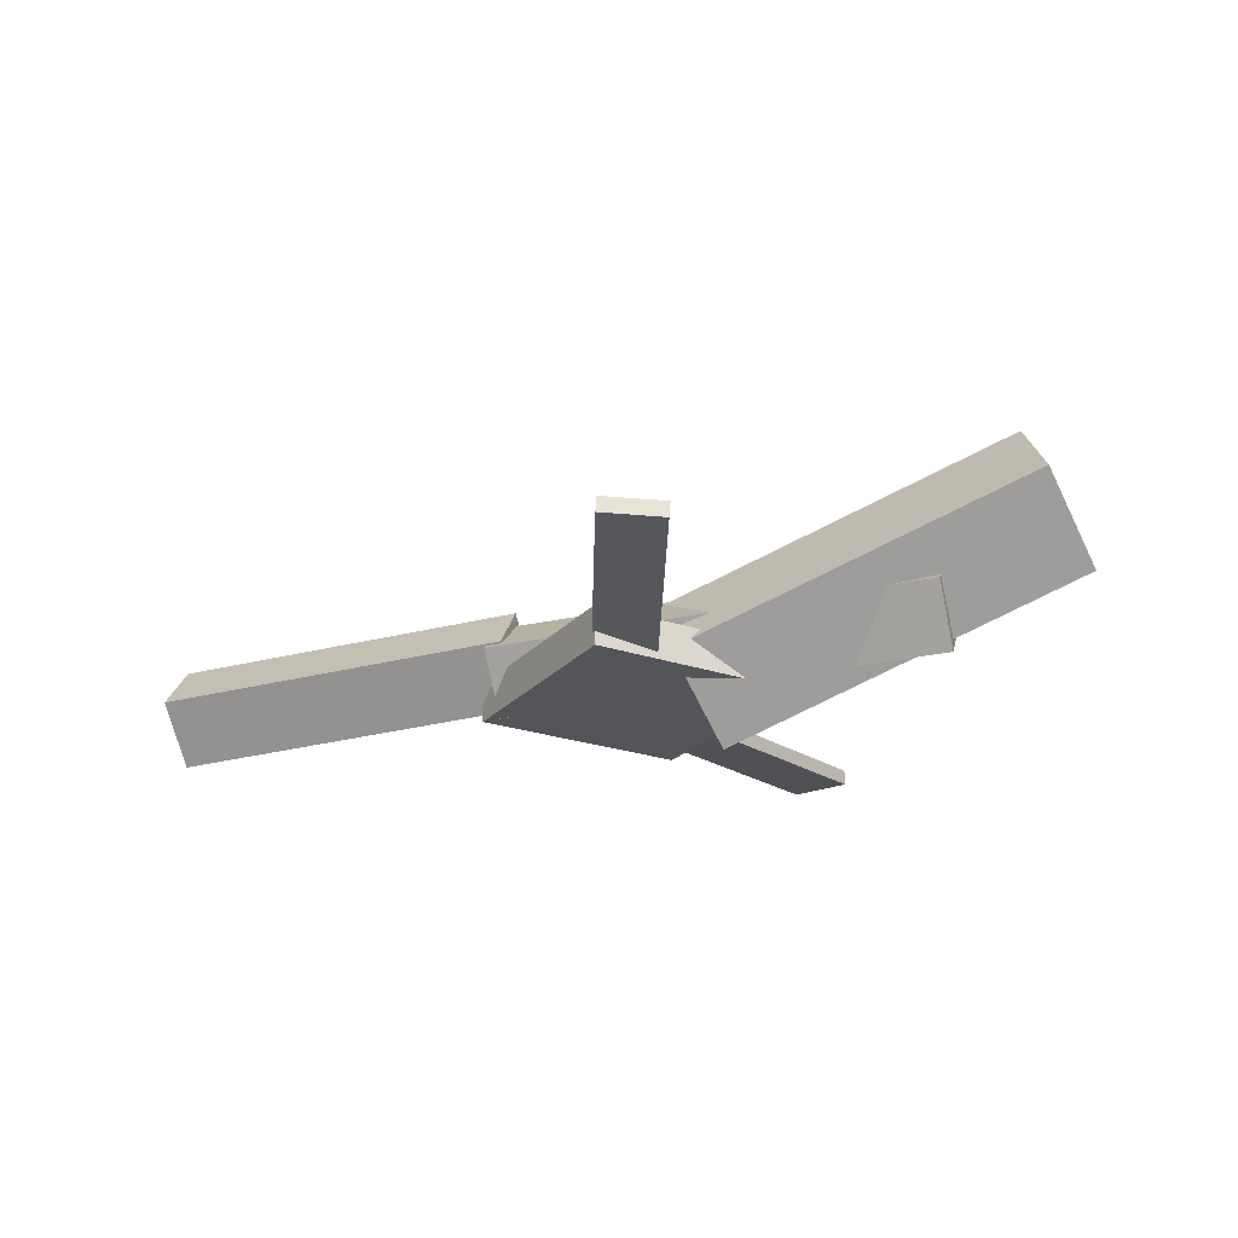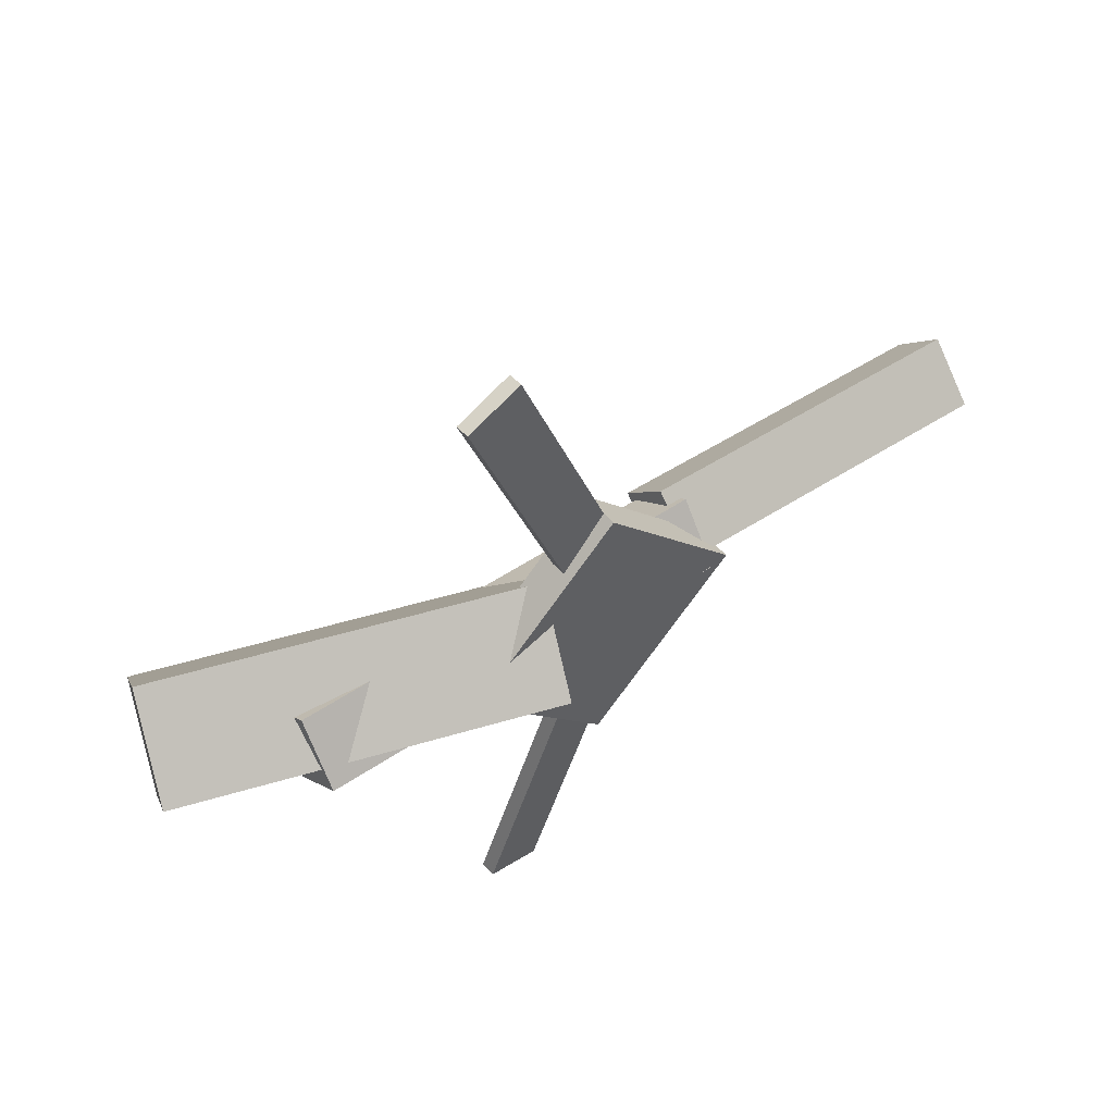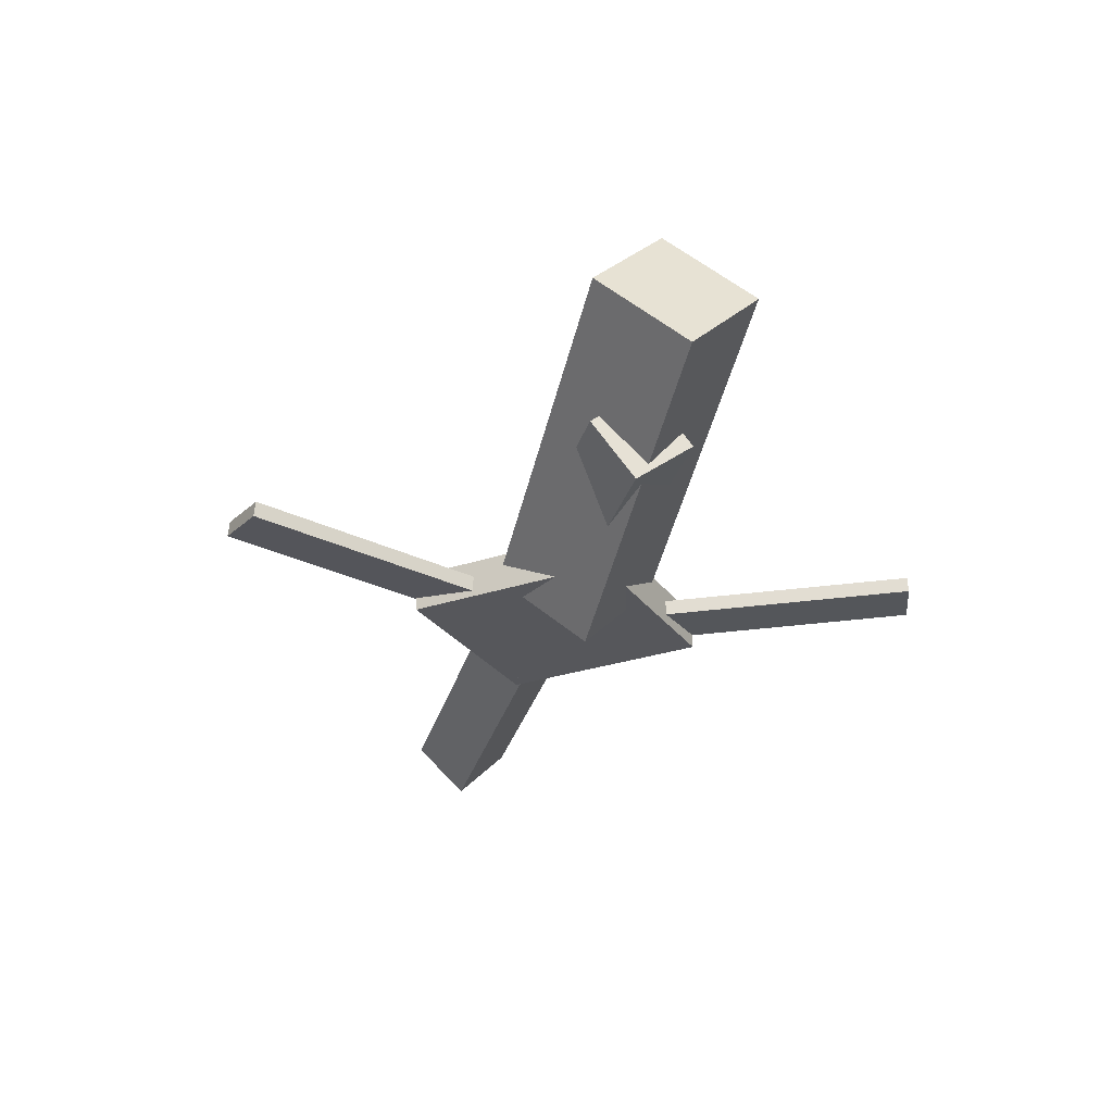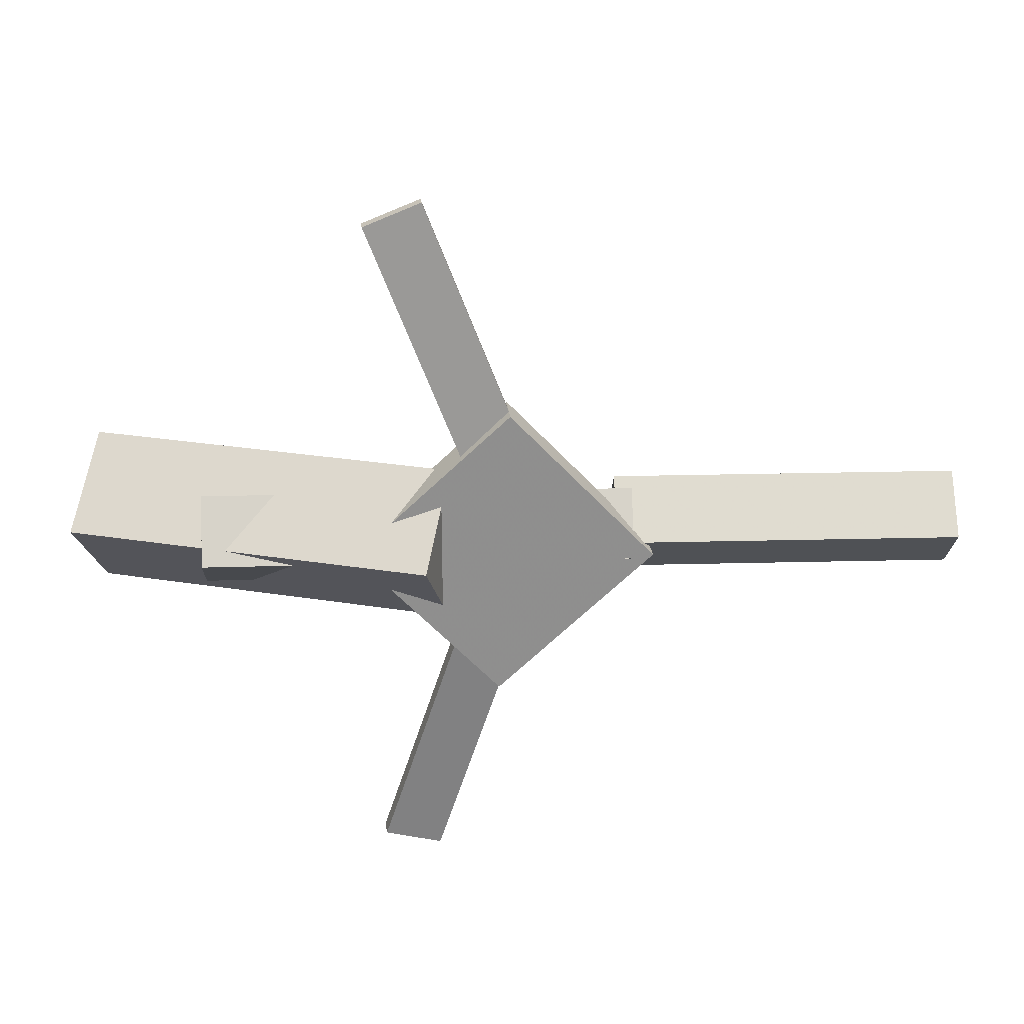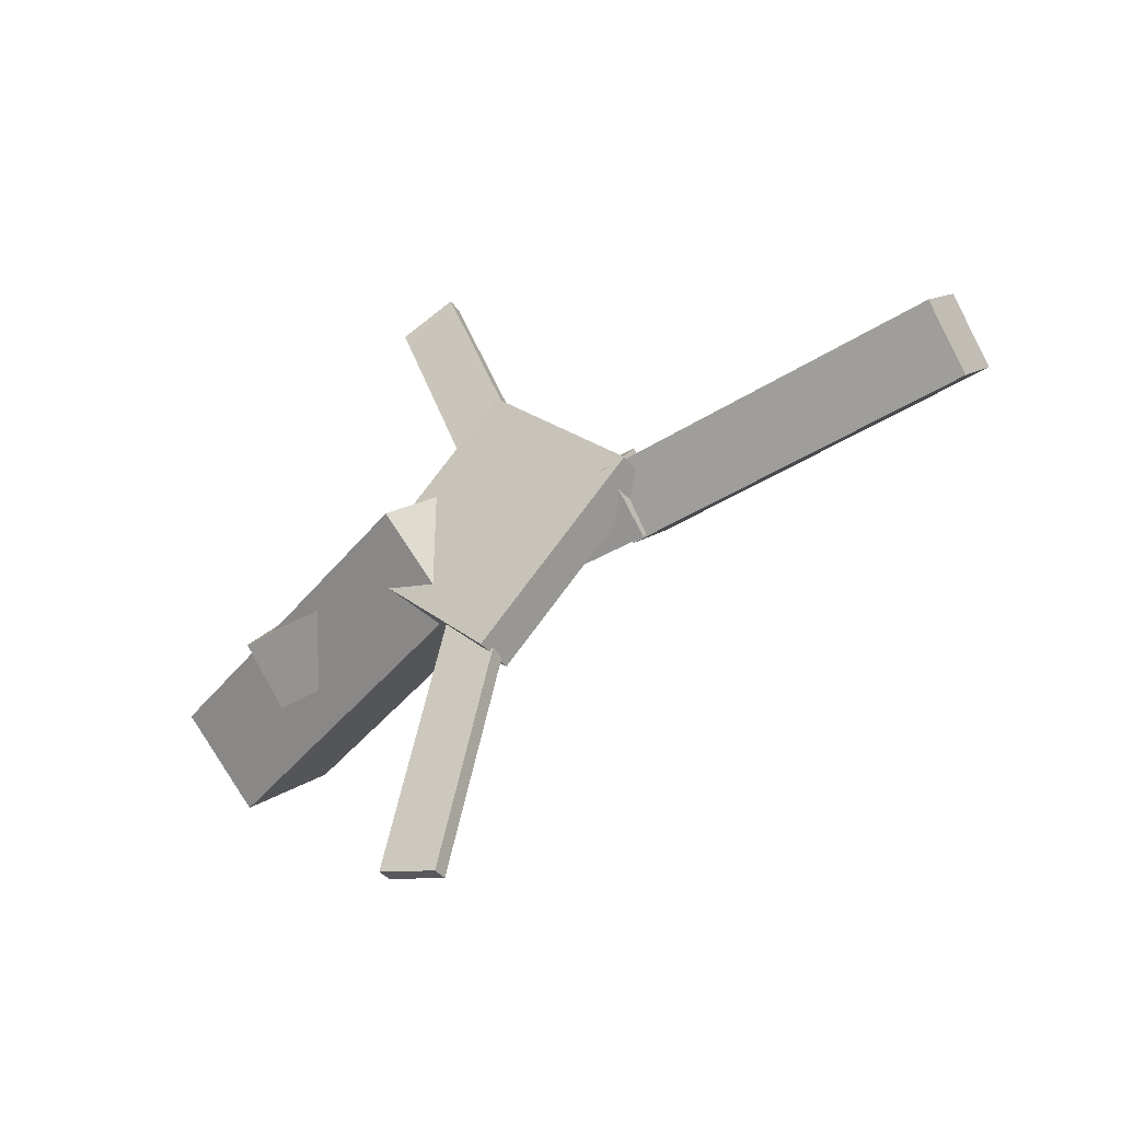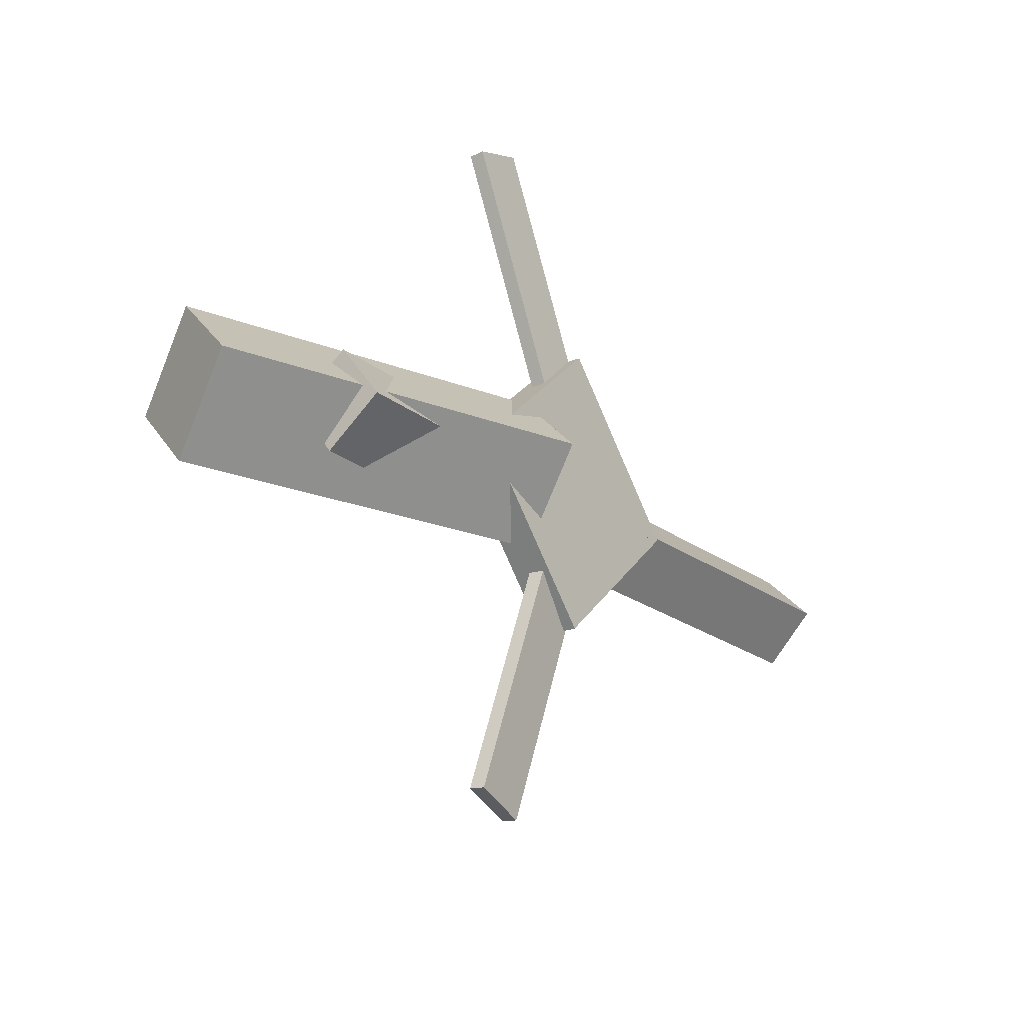
<metadata>
{"format":"obj","ext":"obj","renderer":"f3d","projection":"perspective","resolution":1024,"background":"white","views":[{"elev":-23.5,"azim":-163.6,"up":"+Y"},{"elev":50.7,"azim":-39.4,"up":"+Z"},{"elev":-26.6,"azim":-105.0,"up":"+Y"},{"elev":25.0,"azim":-6.3,"up":"+Z"},{"elev":-41.3,"azim":33.8,"up":"+Z"},{"elev":-22.8,"azim":-54.7,"up":"+Z"}]}
</metadata>
<code>
v -0.07226 -0.07249 -0.06575
v -0.09487 -0.1309 0.002403
v -0.3605 0.03952 -0.06538
v -0.3831 -0.01887 0.002773
v -0.04743 -0.008797 -0.002941
v -0.07003 -0.06719 0.06521
v -0.3356 0.1032 -0.002571
v -0.3583 0.04482 0.06558
f 1.0 7.0 5.0
f 1.0 3.0 7.0
f 1.0 4.0 3.0
f 1.0 2.0 4.0
f 3.0 8.0 7.0
f 3.0 4.0 8.0
f 5.0 7.0 8.0
f 5.0 8.0 6.0
f 1.0 5.0 6.0
f 1.0 6.0 2.0
f 2.0 6.0 8.0
f 2.0 8.0 4.0
v -0.08905 -0.0691 0.2923
v -0.08908 -0.05684 0.2915
v -0.1357 -0.07032 0.2744
v -0.1358 -0.05806 0.2737
v 0.009216 -0.08457 0.03664
v 0.009186 -0.0723 0.03589
v -0.03746 -0.08578 0.01877
v -0.03749 -0.07352 0.01802
f 9.0 15.0 13.0
f 9.0 11.0 15.0
f 9.0 12.0 11.0
f 9.0 10.0 12.0
f 11.0 16.0 15.0
f 11.0 12.0 16.0
f 13.0 15.0 16.0
f 13.0 16.0 14.0
f 9.0 13.0 14.0
f 9.0 14.0 10.0
f 10.0 14.0 16.0
f 10.0 16.0 12.0
v -0.2745 -0.0758 -0.007795
v 0.08045 -0.09169 -0.01077
v -0.2725 -0.03965 0.03957
v 0.08247 -0.05555 0.0366
v -0.2727 -0.02981 -0.04297
v 0.08222 -0.0457 -0.04594
v -0.2707 0.006338 0.004399
v 0.08423 -0.009554 0.001426
f 17.0 23.0 21.0
f 17.0 19.0 23.0
f 17.0 20.0 19.0
f 17.0 18.0 20.0
f 19.0 24.0 23.0
f 19.0 20.0 24.0
f 21.0 23.0 24.0
f 21.0 24.0 22.0
f 17.0 21.0 22.0
f 17.0 22.0 18.0
f 18.0 22.0 24.0
f 18.0 24.0 20.0
v 0.3543 -0.05956 -0.04232
v 0.06997 -0.04004 -0.04218
v 0.3572 -0.01797 -0.0003172
v 0.07285 0.00156 -0.0001776
v 0.3515 -0.1009 -0.001213
v 0.06716 -0.08136 -0.001073
v 0.3544 -0.05928 0.04079
v 0.07003 -0.03976 0.04093
f 25.0 31.0 29.0
f 25.0 27.0 31.0
f 25.0 28.0 27.0
f 25.0 26.0 28.0
f 27.0 32.0 31.0
f 27.0 28.0 32.0
f 29.0 31.0 32.0
f 29.0 32.0 30.0
f 25.0 29.0 30.0
f 25.0 30.0 26.0
f 26.0 30.0 32.0
f 26.0 32.0 28.0
v -0.0322 -0.08929 -0.1264
v 0.09559 -0.09162 -0.008143
v -0.1506 -0.08838 0.001568
v -0.0228 -0.09071 0.1198
v -0.03177 -0.05736 -0.1262
v 0.09601 -0.0597 -0.007974
v -0.1502 -0.05645 0.001736
v -0.02237 -0.05879 0.12
f 33.0 39.0 37.0
f 33.0 35.0 39.0
f 33.0 36.0 35.0
f 33.0 34.0 36.0
f 35.0 40.0 39.0
f 35.0 36.0 40.0
f 37.0 39.0 40.0
f 37.0 40.0 38.0
f 33.0 37.0 38.0
f 33.0 38.0 34.0
f 34.0 38.0 40.0
f 34.0 40.0 36.0
v -0.002807 -0.08418 -0.04221
v -0.04965 -0.08768 -0.02751
v -0.08247 -0.06702 -0.2919
v -0.1293 -0.07052 -0.2772
v -0.003413 -0.07162 -0.04116
v -0.05026 -0.07512 -0.02645
v -0.08307 -0.05446 -0.2909
v -0.1299 -0.05796 -0.2762
f 41.0 47.0 45.0
f 41.0 43.0 47.0
f 41.0 44.0 43.0
f 41.0 42.0 44.0
f 43.0 48.0 47.0
f 43.0 44.0 48.0
f 45.0 47.0 48.0
f 45.0 48.0 46.0
f 41.0 45.0 46.0
f 41.0 46.0 42.0
f 42.0 46.0 48.0
f 42.0 48.0 44.0

</code>
